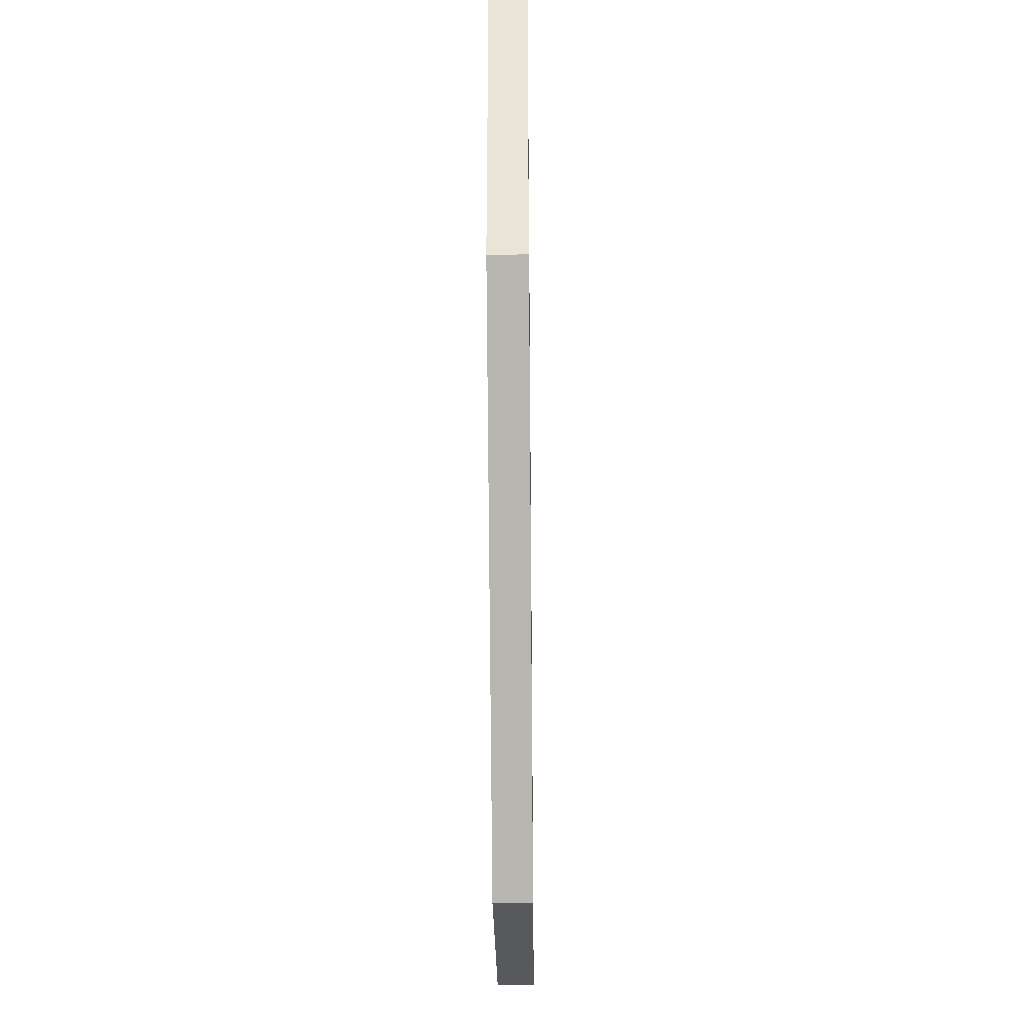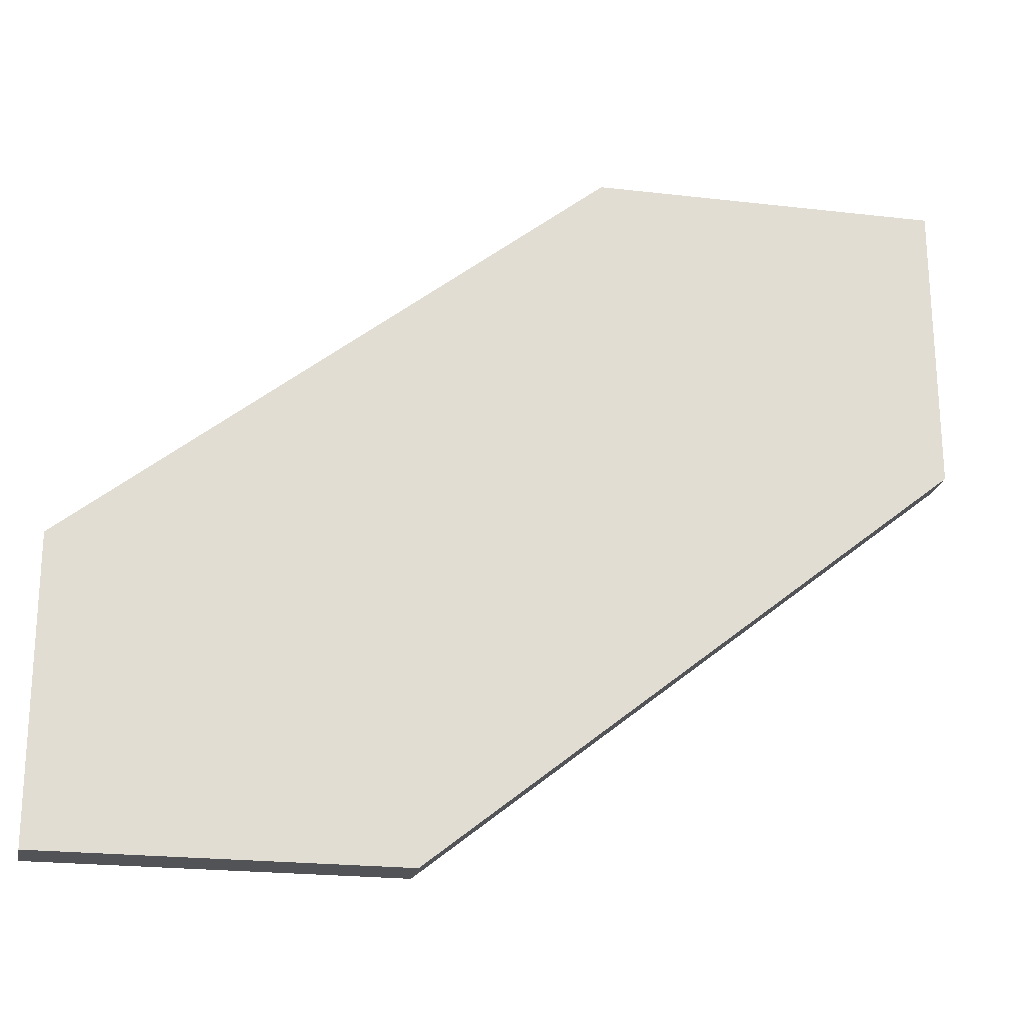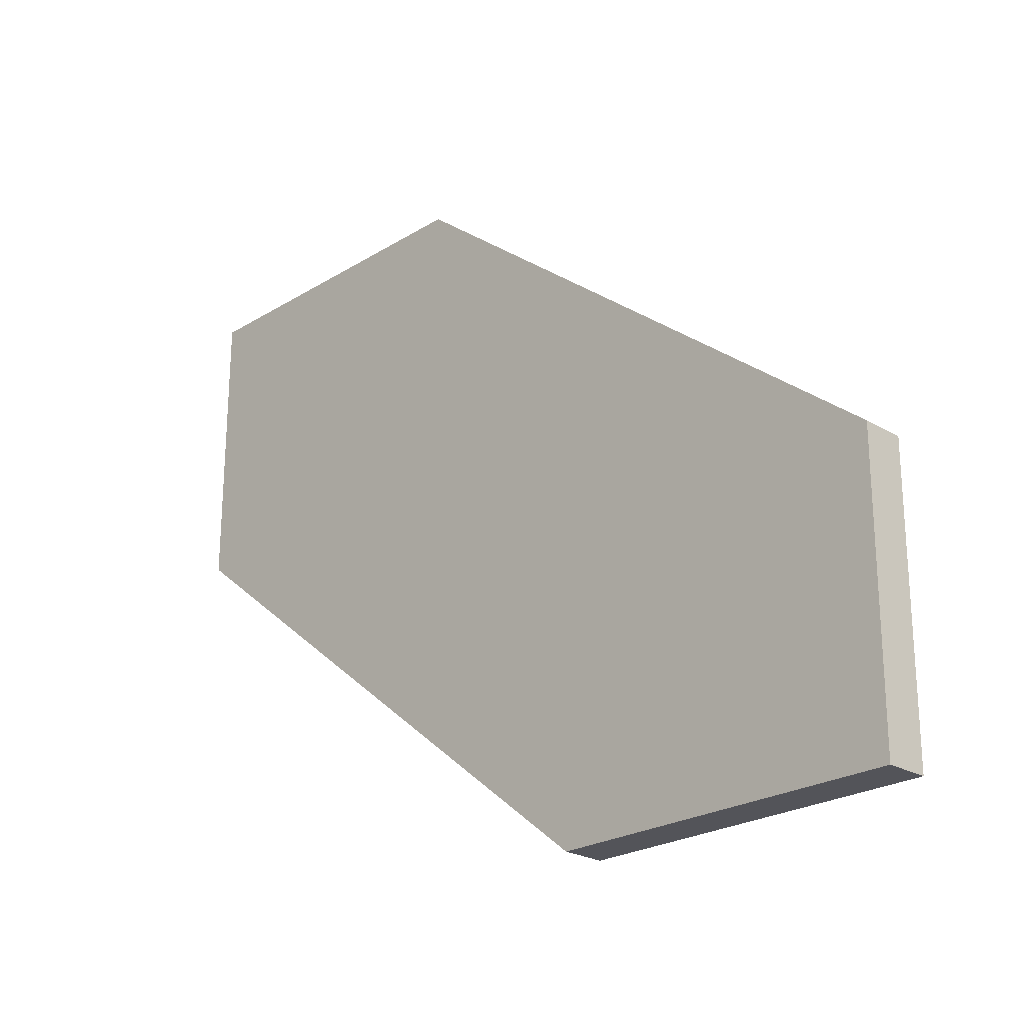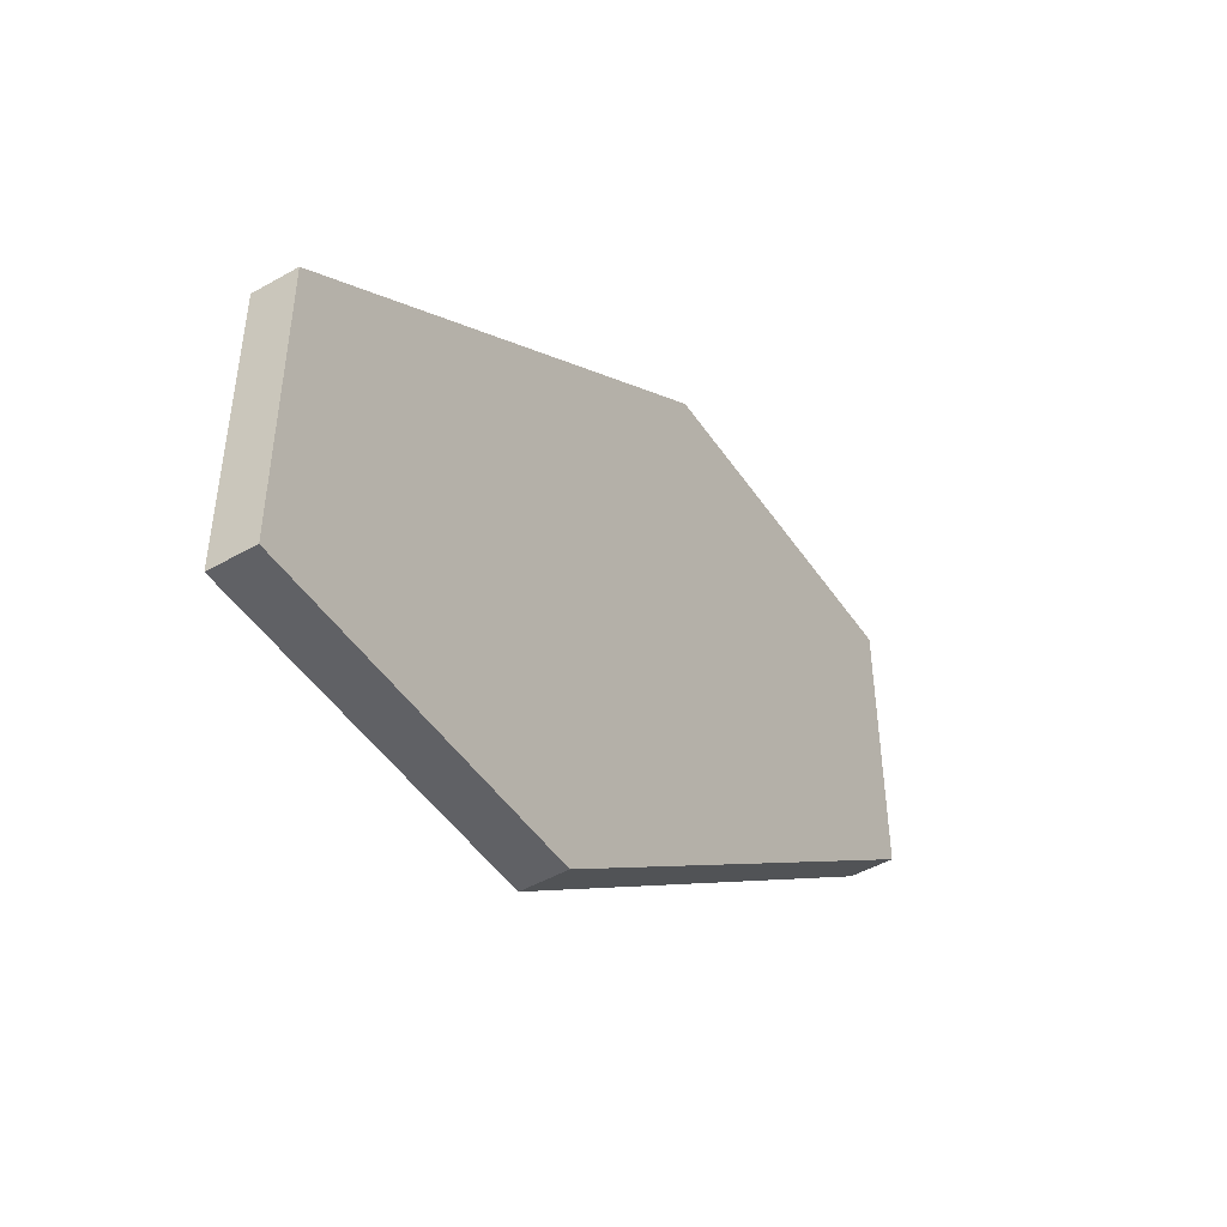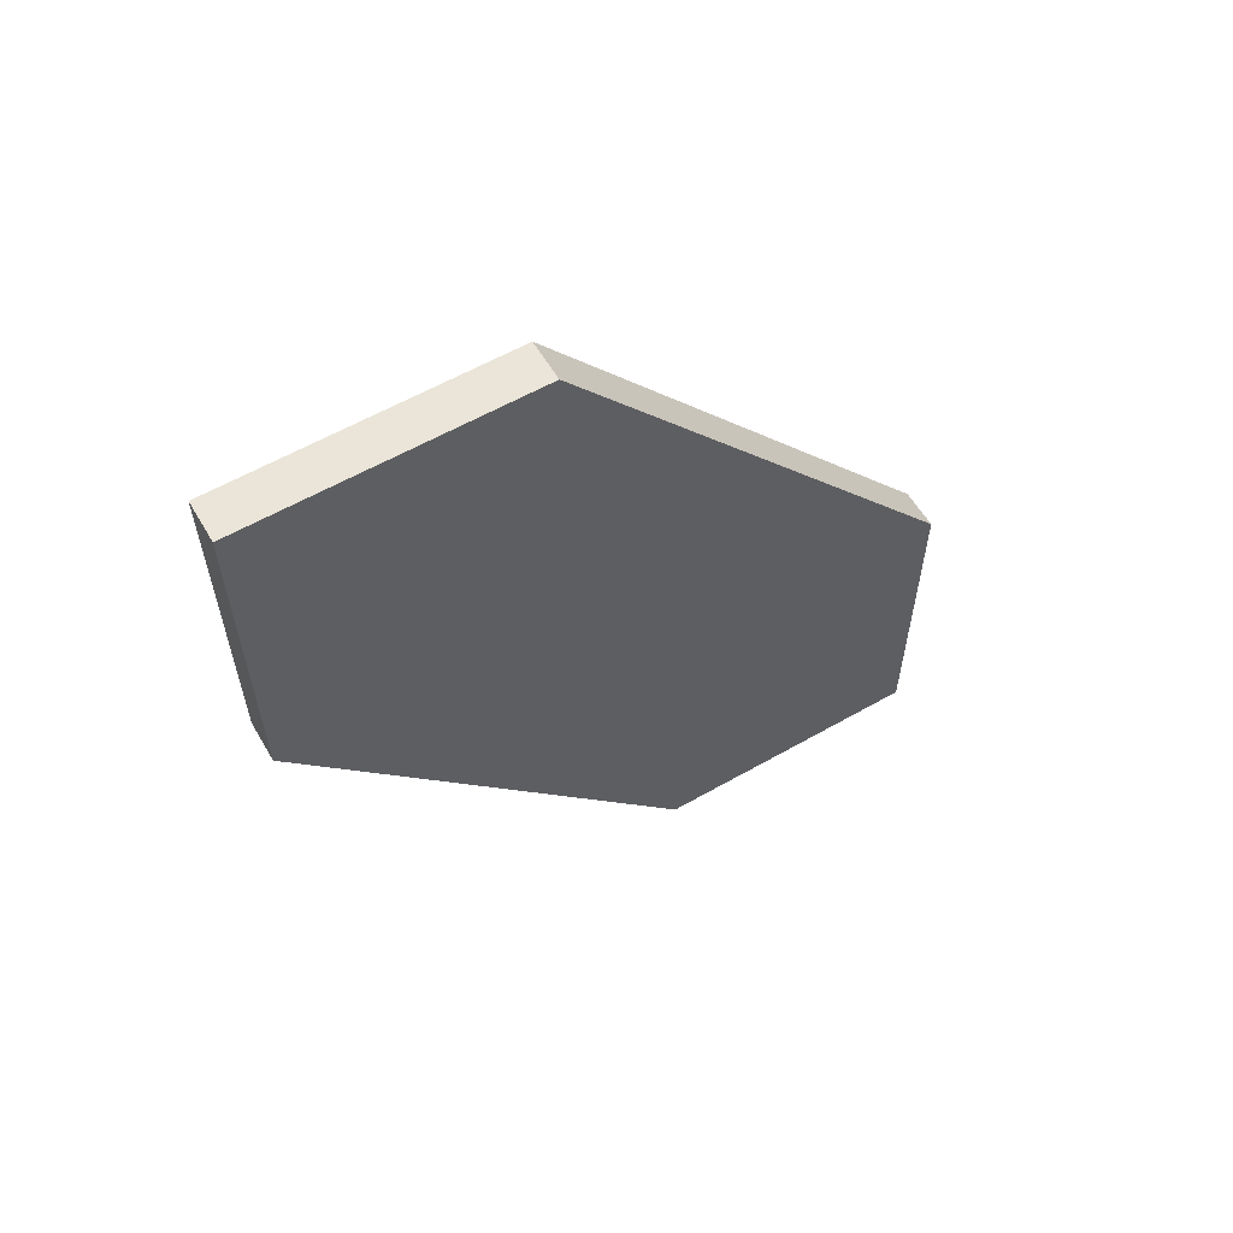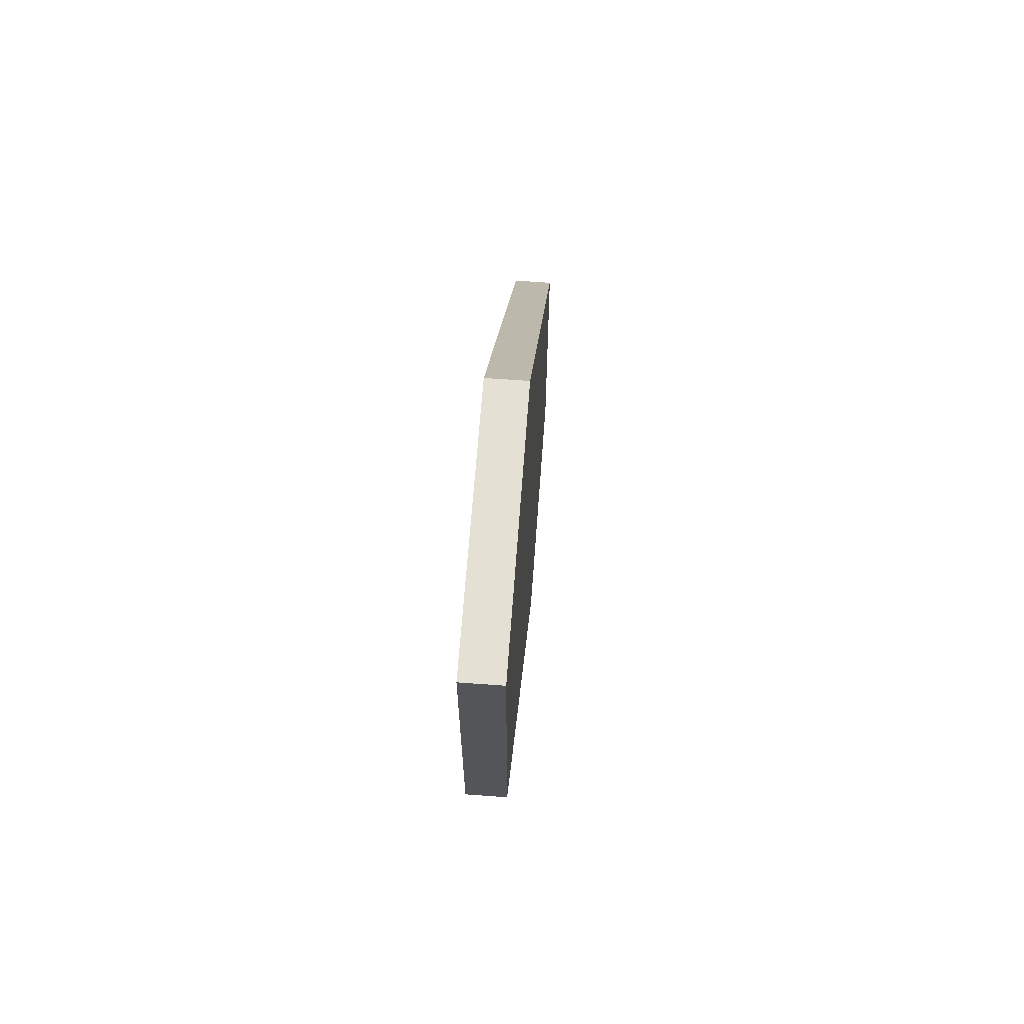
<metadata>
{"format":"obj","ext":"obj","renderer":"f3d","projection":"perspective","resolution":1024,"background":"white","views":[{"elev":-30.3,"azim":0.7,"up":"+Z"},{"elev":-22.1,"azim":78.4,"up":"+Y"},{"elev":-23.9,"azim":-44.3,"up":"+Y"},{"elev":-47.9,"azim":32.5,"up":"+Y"},{"elev":59.0,"azim":59.6,"up":"+Z"},{"elev":65.9,"azim":4.2,"up":"+Z"}]}
</metadata>
<code>
o #ID427
v -0.3039 0.1414 0.2293
v -0.3076 0.1414 0.2598
v -0.3076 0.1414 0.2293
v -0.3039 0.1414 0.2598
v -0.3039 0.1414 0.2598
v -0.3039 0.1414 0.2293
v -0.3076 0.1414 0.2598
v -0.3076 0.1414 0.2293
v -0.3039 0.1414 0.2598
v -0.3039 0.204 0.2137
v -0.3039 0.1672 0.2599
v -0.3039 0.1414 0.2293
v -0.3039 0.1783 0.1831
v -0.3039 0.2041 0.1831
v -0.3039 0.2041 0.1831
v -0.3039 0.1783 0.1831
v -0.3039 0.204 0.2137
v -0.3039 0.1414 0.2293
v -0.3039 0.1414 0.2598
v -0.3039 0.1672 0.2599
v -0.3039 0.1672 0.2599
v -0.3076 0.1414 0.2598
v -0.3039 0.1414 0.2598
v -0.3076 0.1672 0.2599
v -0.3076 0.1672 0.2599
v -0.3039 0.1672 0.2599
v -0.3076 0.1414 0.2598
v -0.3039 0.1414 0.2598
v -0.3076 0.204 0.2137
v -0.3076 0.1414 0.2598
v -0.3076 0.1672 0.2599
v -0.3076 0.1414 0.2293
v -0.3076 0.1783 0.1831
v -0.3076 0.2041 0.1831
v -0.3076 0.2041 0.1831
v -0.3076 0.204 0.2137
v -0.3076 0.1783 0.1831
v -0.3076 0.1414 0.2293
v -0.3076 0.1414 0.2598
v -0.3076 0.1672 0.2599
v -0.3039 0.1783 0.1831
v -0.3076 0.1414 0.2293
v -0.3076 0.1783 0.1831
v -0.3039 0.1414 0.2293
v -0.3039 0.1414 0.2293
v -0.3039 0.1783 0.1831
v -0.3076 0.1414 0.2293
v -0.3076 0.1783 0.1831
v -0.3039 0.1672 0.2599
v -0.3076 0.204 0.2137
v -0.3076 0.1672 0.2599
v -0.3039 0.204 0.2137
v -0.3039 0.204 0.2137
v -0.3039 0.1672 0.2599
v -0.3076 0.204 0.2137
v -0.3076 0.1672 0.2599
v -0.3076 0.2041 0.1831
v -0.3039 0.1783 0.1831
v -0.3076 0.1783 0.1831
v -0.3039 0.2041 0.1831
v -0.3039 0.2041 0.1831
v -0.3076 0.2041 0.1831
v -0.3039 0.1783 0.1831
v -0.3076 0.1783 0.1831
v -0.3039 0.204 0.2137
v -0.3076 0.2041 0.1831
v -0.3076 0.204 0.2137
v -0.3039 0.2041 0.1831
v -0.3039 0.2041 0.1831
v -0.3039 0.204 0.2137
v -0.3076 0.2041 0.1831
v -0.3076 0.204 0.2137
f 1 2 3
f 2 1 4
f 5 6 7
f 8 7 6
f 9 10 11
f 10 9 12
f 10 12 13
f 10 13 14
f 15 16 17
f 16 18 17
f 18 19 17
f 20 17 19
f 21 22 23
f 22 21 24
f 25 26 27
f 28 27 26
f 29 30 31
f 30 29 32
f 32 29 33
f 33 29 34
f 35 36 37
f 37 36 38
f 38 36 39
f 40 39 36
f 41 42 43
f 42 41 44
f 45 46 47
f 48 47 46
f 49 50 51
f 50 49 52
f 53 54 55
f 56 55 54
f 57 58 59
f 58 57 60
f 61 62 63
f 64 63 62
f 65 66 67
f 66 65 68
f 69 70 71
f 72 71 70

</code>
